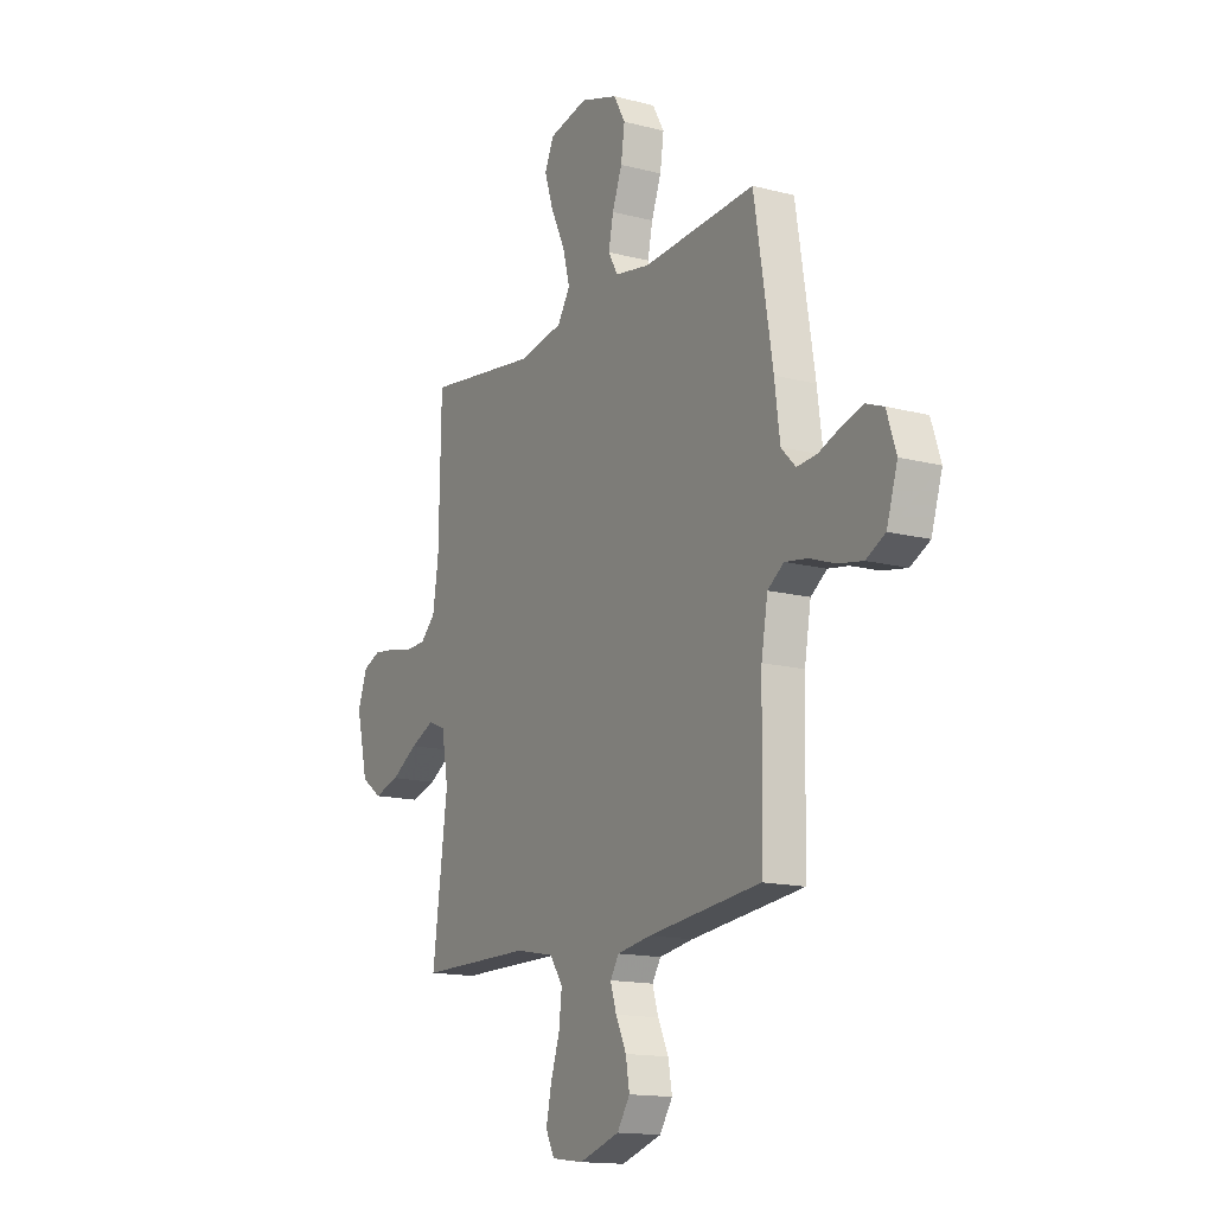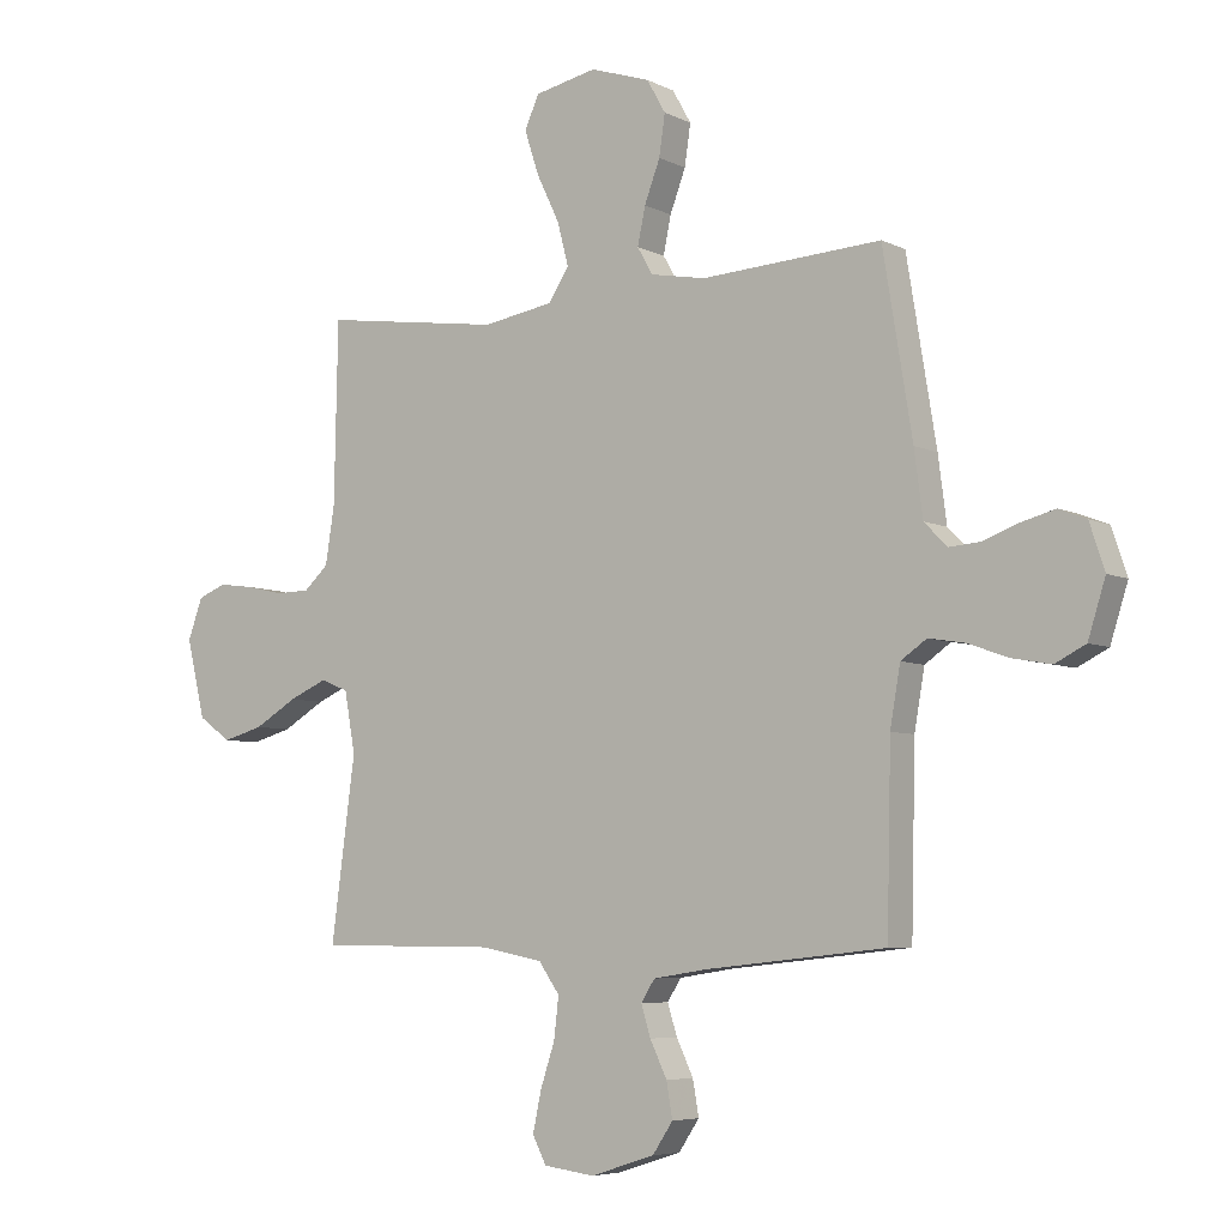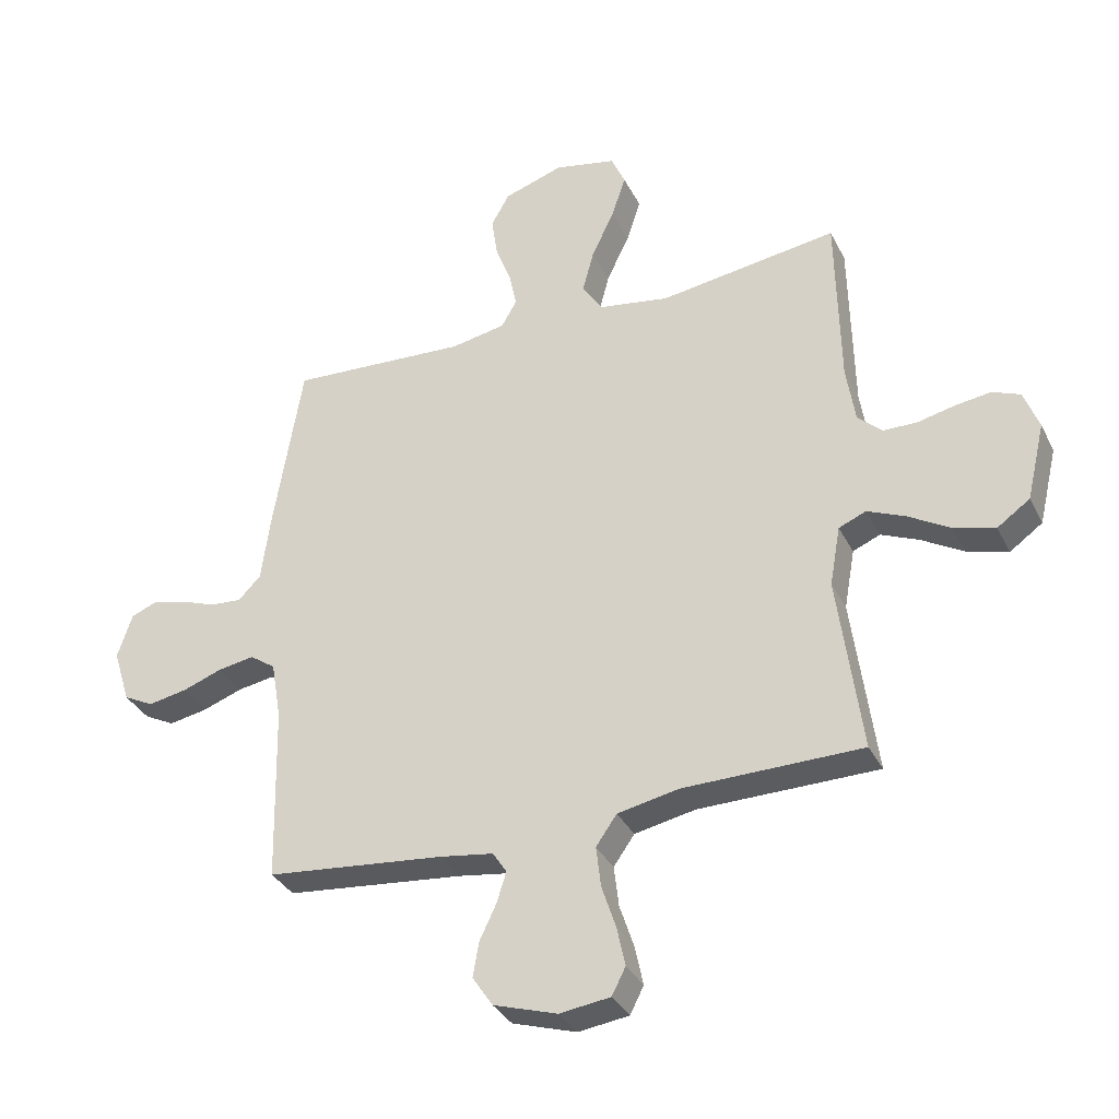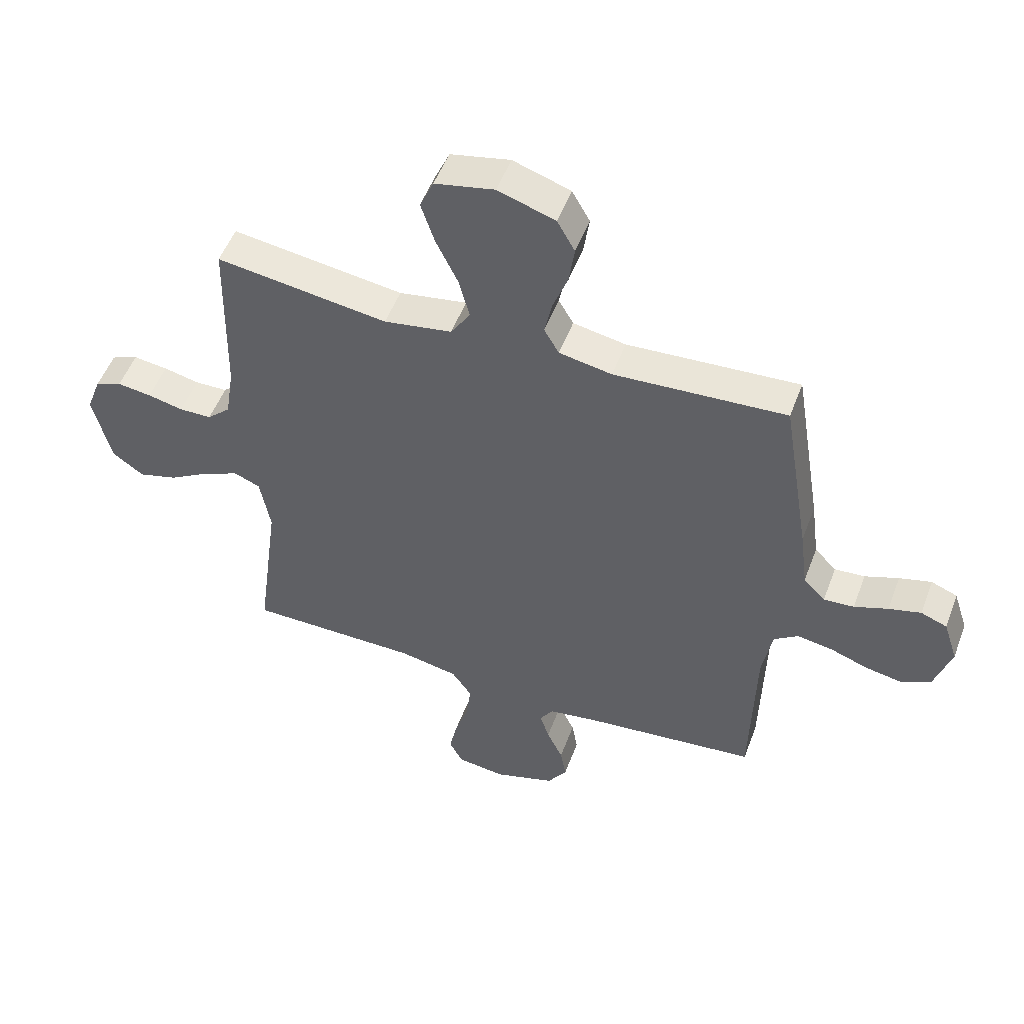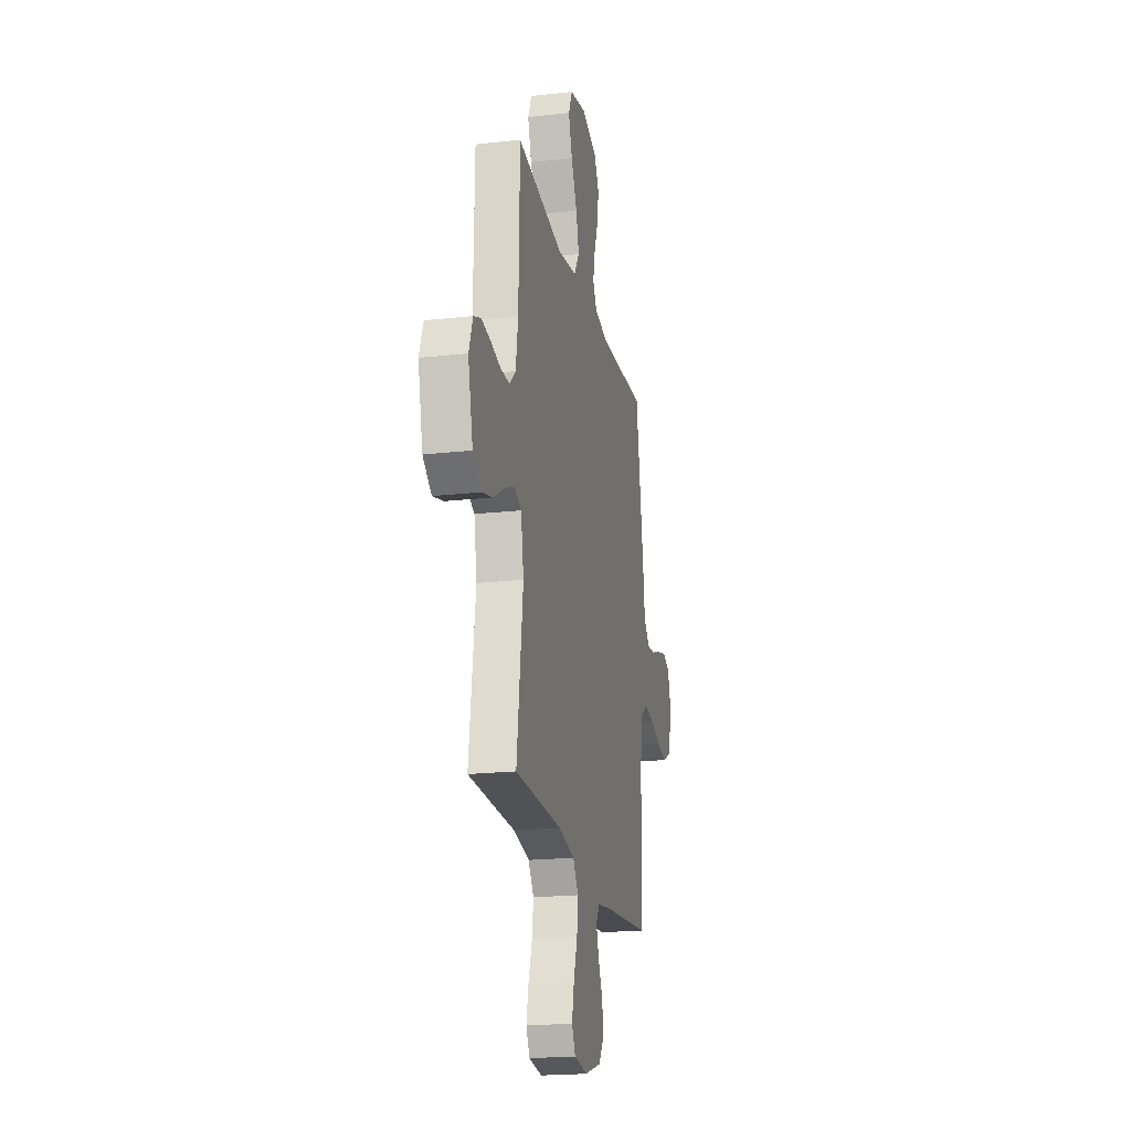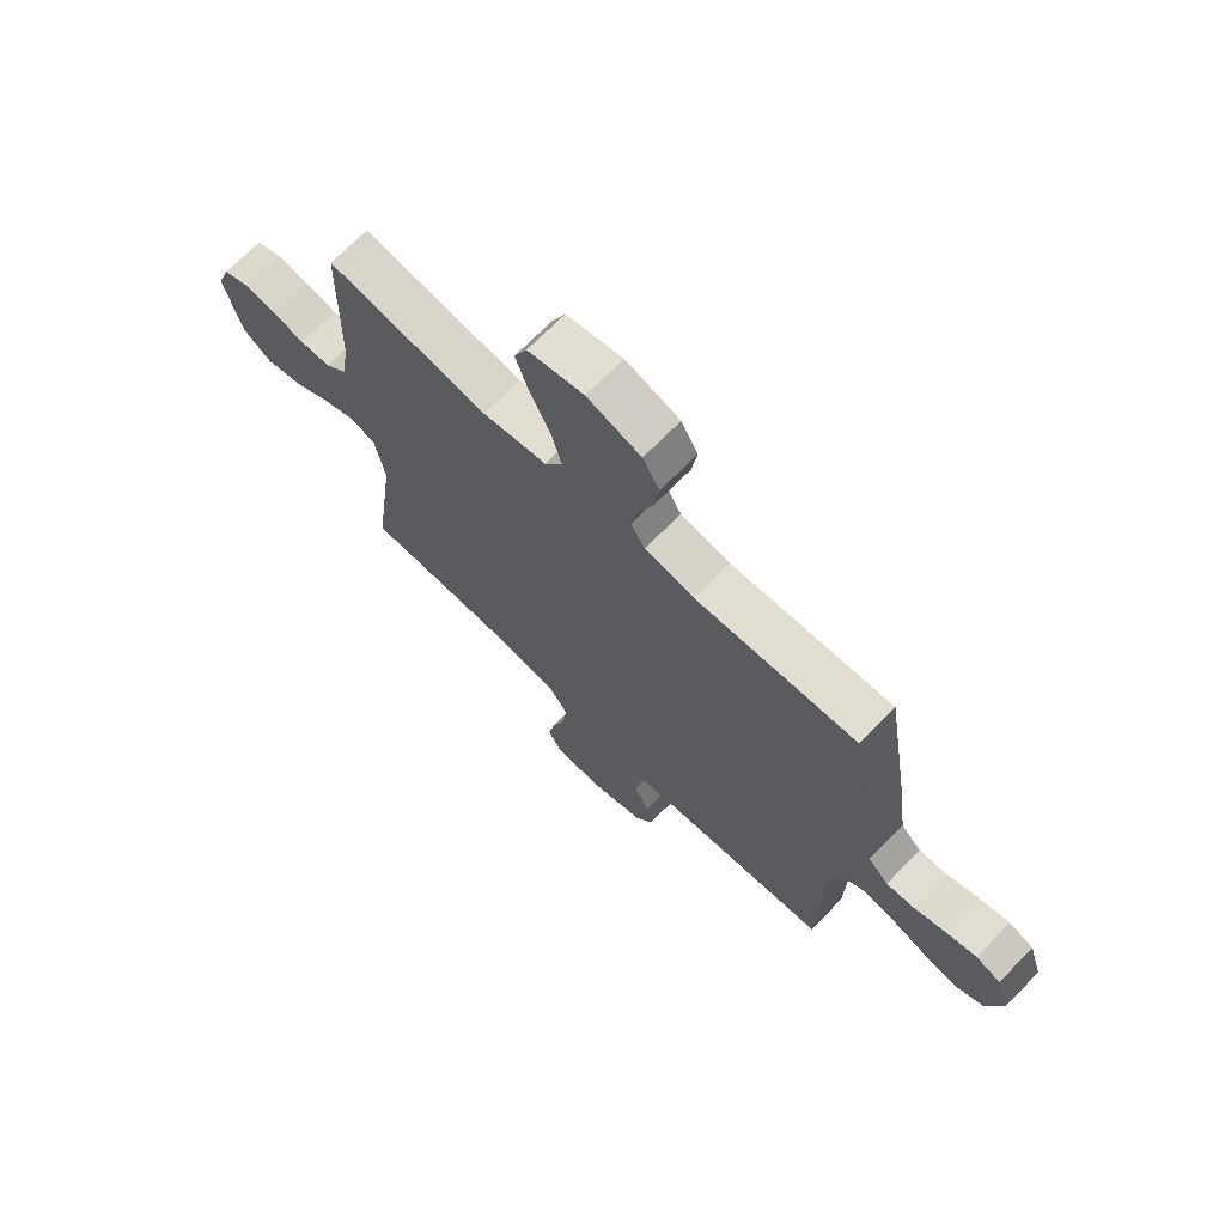
<metadata>
{"format":"obj","ext":"obj","renderer":"f3d","projection":"perspective","resolution":1024,"background":"white","views":[{"elev":-14.9,"azim":60.8,"up":"+Z"},{"elev":-5.9,"azim":34.6,"up":"+Z"},{"elev":-34.3,"azim":-156.3,"up":"+Z"},{"elev":51.6,"azim":20.3,"up":"+Z"},{"elev":-20.5,"azim":-78.4,"up":"+Z"},{"elev":70.0,"azim":44.4,"up":"+Z"}]}
</metadata>
<code>
v 0.5 0.07 0.5
v 0.549 0.07 0.2
v 0.563 0.07 0.092
v 0.601 0.07 0.053
v 0.654 0.07 0.057
v 0.713 0.07 0.079
v 0.769 0.07 0.094
v 0.815 0.07 0.076
v 0.84 0.07 0
v 0.811 0.07 -0.092
v 0.76 0.07 -0.118
v 0.695 0.07 -0.106
v 0.628 0.07 -0.082
v 0.567 0.07 -0.072
v 0.524 0.07 -0.102
v 0.507 0.07 -0.2
v 0.5 0.07 -0.5
v 0.2 0.07 -0.532
v 0.11 0.07 -0.546
v 0.087 0.07 -0.582
v 0.103 0.07 -0.633
v 0.131 0.07 -0.692
v 0.141 0.07 -0.75
v 0.107 0.07 -0.801
v 0 0.07 -0.835
v -0.085 0.07 -0.824
v -0.108 0.07 -0.779
v -0.094 0.07 -0.713
v -0.07 0.07 -0.64
v -0.062 0.07 -0.572
v -0.097 0.07 -0.522
v -0.2 0.07 -0.502
v -0.5 0.07 -0.5
v -0.46 0.07 -0.2
v -0.478 0.07 -0.099
v -0.524 0.07 -0.08
v -0.588 0.07 -0.108
v -0.659 0.07 -0.15
v -0.727 0.07 -0.169
v -0.782 0.07 -0.13
v -0.813 0.07 0
v -0.788 0.07 0.068
v -0.741 0.07 0.087
v -0.681 0.07 0.079
v -0.619 0.07 0.065
v -0.562 0.07 0.066
v -0.521 0.07 0.104
v -0.506 0.07 0.2
v -0.5 0.07 0.5
v -0.2 0.07 0.458
v -0.081 0.07 0.478
v -0.047 0.07 0.531
v -0.066 0.07 0.603
v -0.104 0.07 0.682
v -0.128 0.07 0.755
v -0.104 0.07 0.809
v 0 0.07 0.831
v 0.1 0.07 0.798
v 0.131 0.07 0.743
v 0.121 0.07 0.675
v 0.095 0.07 0.606
v 0.082 0.07 0.544
v 0.108 0.07 0.499
v 0.2 0.07 0.482
v 0.5 0 0.5
v 0.549 0 0.2
v 0.563 0 0.092
v 0.601 0 0.053
v 0.654 0 0.057
v 0.713 0 0.079
v 0.769 0 0.094
v 0.815 0 0.076
v 0.84 0 0
v 0.811 0 -0.092
v 0.76 0 -0.118
v 0.695 0 -0.106
v 0.628 0 -0.082
v 0.567 0 -0.072
v 0.524 0 -0.102
v 0.507 0 -0.2
v 0.5 0 -0.5
v 0.2 0 -0.532
v 0.11 0 -0.546
v 0.087 0 -0.582
v 0.103 0 -0.633
v 0.131 0 -0.692
v 0.141 0 -0.75
v 0.107 0 -0.801
v 0 0 -0.835
v -0.085 0 -0.824
v -0.108 0 -0.779
v -0.094 0 -0.713
v -0.07 0 -0.64
v -0.062 0 -0.572
v -0.097 0 -0.522
v -0.2 0 -0.502
v -0.5 0 -0.5
v -0.46 0 -0.2
v -0.478 0 -0.099
v -0.524 0 -0.08
v -0.588 0 -0.108
v -0.659 0 -0.15
v -0.727 0 -0.169
v -0.782 0 -0.13
v -0.813 0 0
v -0.788 0 0.068
v -0.741 0 0.087
v -0.681 0 0.079
v -0.619 0 0.065
v -0.562 0 0.066
v -0.521 0 0.104
v -0.506 0 0.2
v -0.5 0 0.5
v -0.2 0 0.458
v -0.081 0 0.478
v -0.047 0 0.531
v -0.066 0 0.603
v -0.104 0 0.682
v -0.128 0 0.755
v -0.104 0 0.809
v 0 0 0.831
v 0.1 0 0.798
v 0.131 0 0.743
v 0.121 0 0.675
v 0.095 0 0.606
v 0.082 0 0.544
v 0.108 0 0.499
v 0.2 0 0.482
f 59 60 61
f 58 59 61
f 57 58 61
f 56 57 61
f 55 56 61
f 54 55 61
f 53 54 61
f 52 53 61 62
f 51 52 62 63
f 48 49 50
f 51 63 64
f 50 51 64
f 48 50 64
f 47 48 64
f 43 44 45
f 42 43 45
f 41 42 45
f 40 41 45
f 39 40 45
f 38 39 45
f 37 38 45
f 36 37 45 46
f 1 2 3
f 64 1 3
f 47 64 3
f 46 47 3
f 36 46 3
f 35 36 3
f 27 28 29
f 26 27 29
f 25 26 29
f 24 25 29
f 23 24 29
f 22 23 29
f 21 22 29
f 20 21 29 30
f 19 20 30 31
f 16 17 18
f 19 31 32
f 18 19 32
f 16 18 32
f 15 16 32
f 11 12 13
f 10 11 13
f 9 10 13
f 8 9 13
f 7 8 13
f 6 7 13
f 5 6 13
f 4 5 13 14
f 14 15 32
f 4 14 32
f 3 4 32
f 35 3 32
f 34 35 32
f 32 33 34
f 125 124 123
f 125 123 122
f 125 122 121
f 125 121 120
f 125 120 119
f 125 119 118
f 125 118 117
f 126 125 117 116
f 127 126 116 115
f 114 113 112
f 128 127 115
f 128 115 114
f 128 114 112
f 128 112 111
f 109 108 107
f 109 107 106
f 109 106 105
f 109 105 104
f 109 104 103
f 109 103 102
f 109 102 101
f 110 109 101 100
f 67 66 65
f 67 65 128
f 67 128 111
f 67 111 110
f 67 110 100
f 67 100 99
f 93 92 91
f 93 91 90
f 93 90 89
f 93 89 88
f 93 88 87
f 93 87 86
f 93 86 85
f 94 93 85 84
f 95 94 84 83
f 82 81 80
f 96 95 83
f 96 83 82
f 96 82 80
f 96 80 79
f 77 76 75
f 77 75 74
f 77 74 73
f 77 73 72
f 77 72 71
f 77 71 70
f 77 70 69
f 78 77 69 68
f 96 79 78
f 96 78 68
f 96 68 67
f 96 67 99
f 96 99 98
f 98 97 96
f 1 65 66 2
f 2 66 67 3
f 3 67 68 4
f 4 68 69 5
f 5 69 70 6
f 6 70 71 7
f 7 71 72 8
f 8 72 73 9
f 9 73 74 10
f 10 74 75 11
f 11 75 76 12
f 12 76 77 13
f 13 77 78 14
f 14 78 79 15
f 15 79 80 16
f 16 80 81 17
f 17 81 82 18
f 18 82 83 19
f 19 83 84 20
f 20 84 85 21
f 21 85 86 22
f 22 86 87 23
f 23 87 88 24
f 24 88 89 25
f 25 89 90 26
f 26 90 91 27
f 27 91 92 28
f 28 92 93 29
f 29 93 94 30
f 30 94 95 31
f 31 95 96 32
f 32 96 97 33
f 33 97 98 34
f 34 98 99 35
f 35 99 100 36
f 36 100 101 37
f 37 101 102 38
f 38 102 103 39
f 39 103 104 40
f 40 104 105 41
f 41 105 106 42
f 42 106 107 43
f 43 107 108 44
f 44 108 109 45
f 45 109 110 46
f 46 110 111 47
f 47 111 112 48
f 48 112 113 49
f 49 113 114 50
f 50 114 115 51
f 51 115 116 52
f 52 116 117 53
f 53 117 118 54
f 54 118 119 55
f 55 119 120 56
f 56 120 121 57
f 57 121 122 58
f 58 122 123 59
f 59 123 124 60
f 60 124 125 61
f 61 125 126 62
f 62 126 127 63
f 63 127 128 64
f 64 128 65 1

</code>
